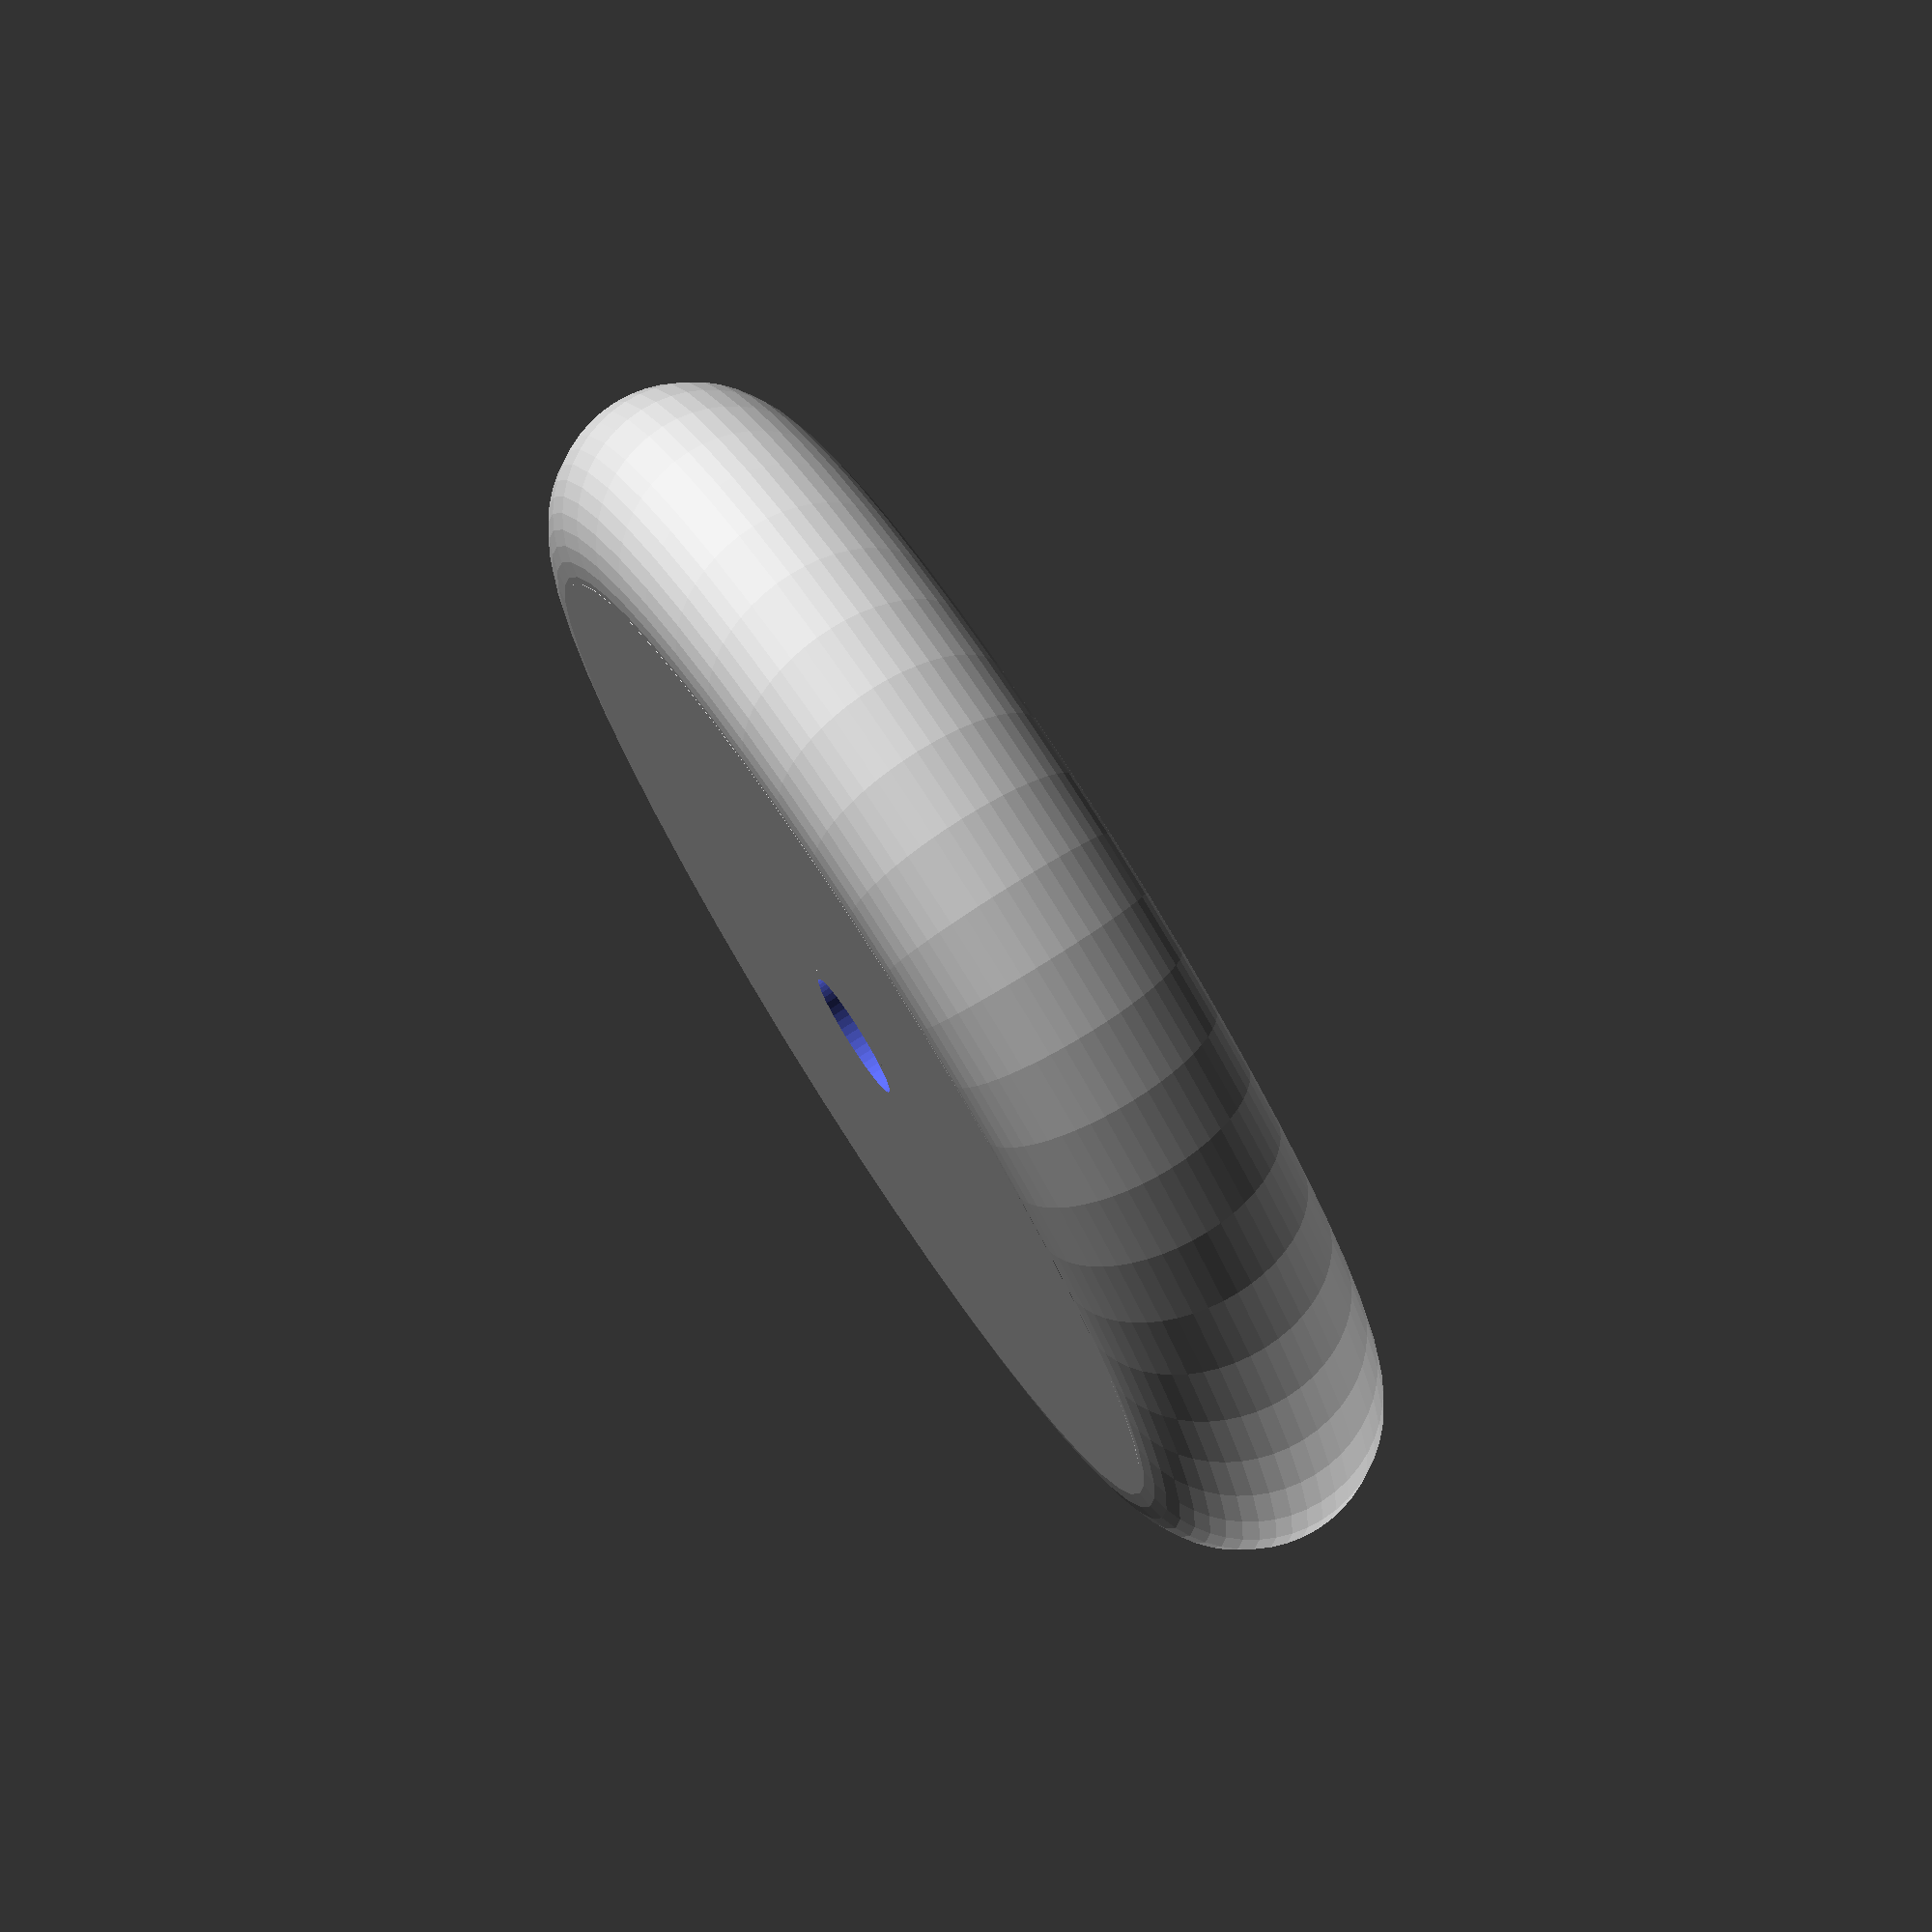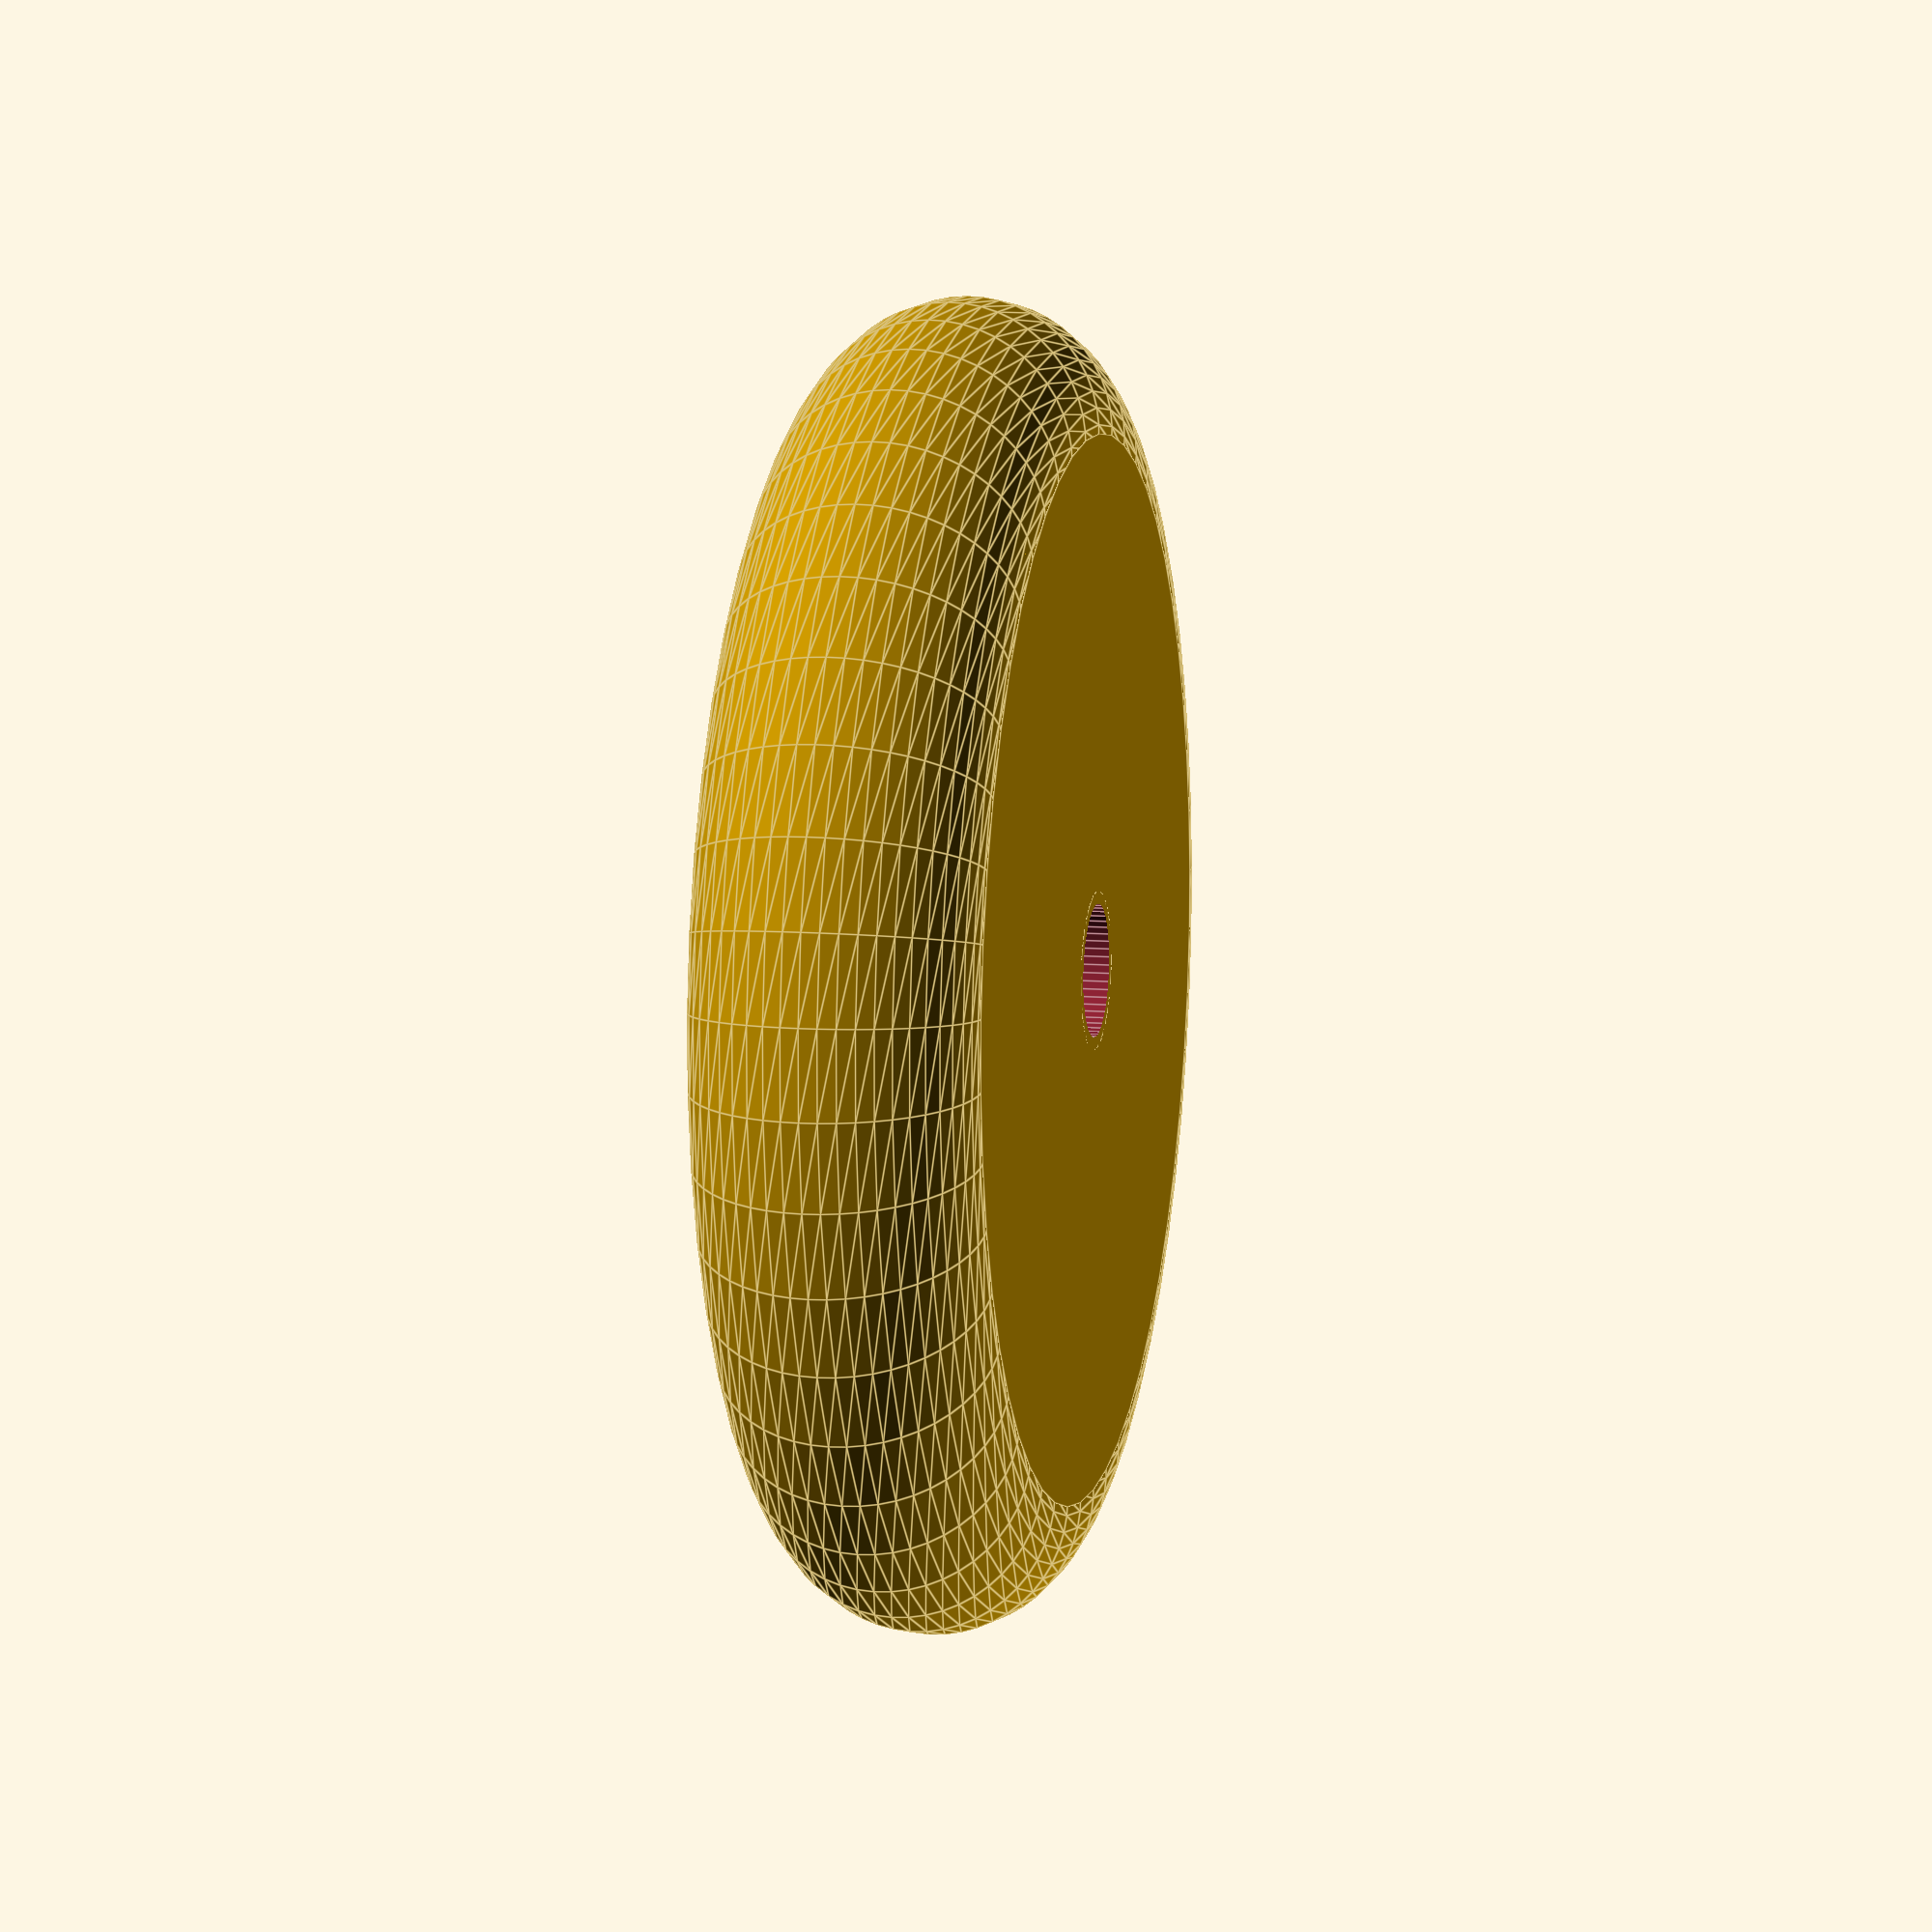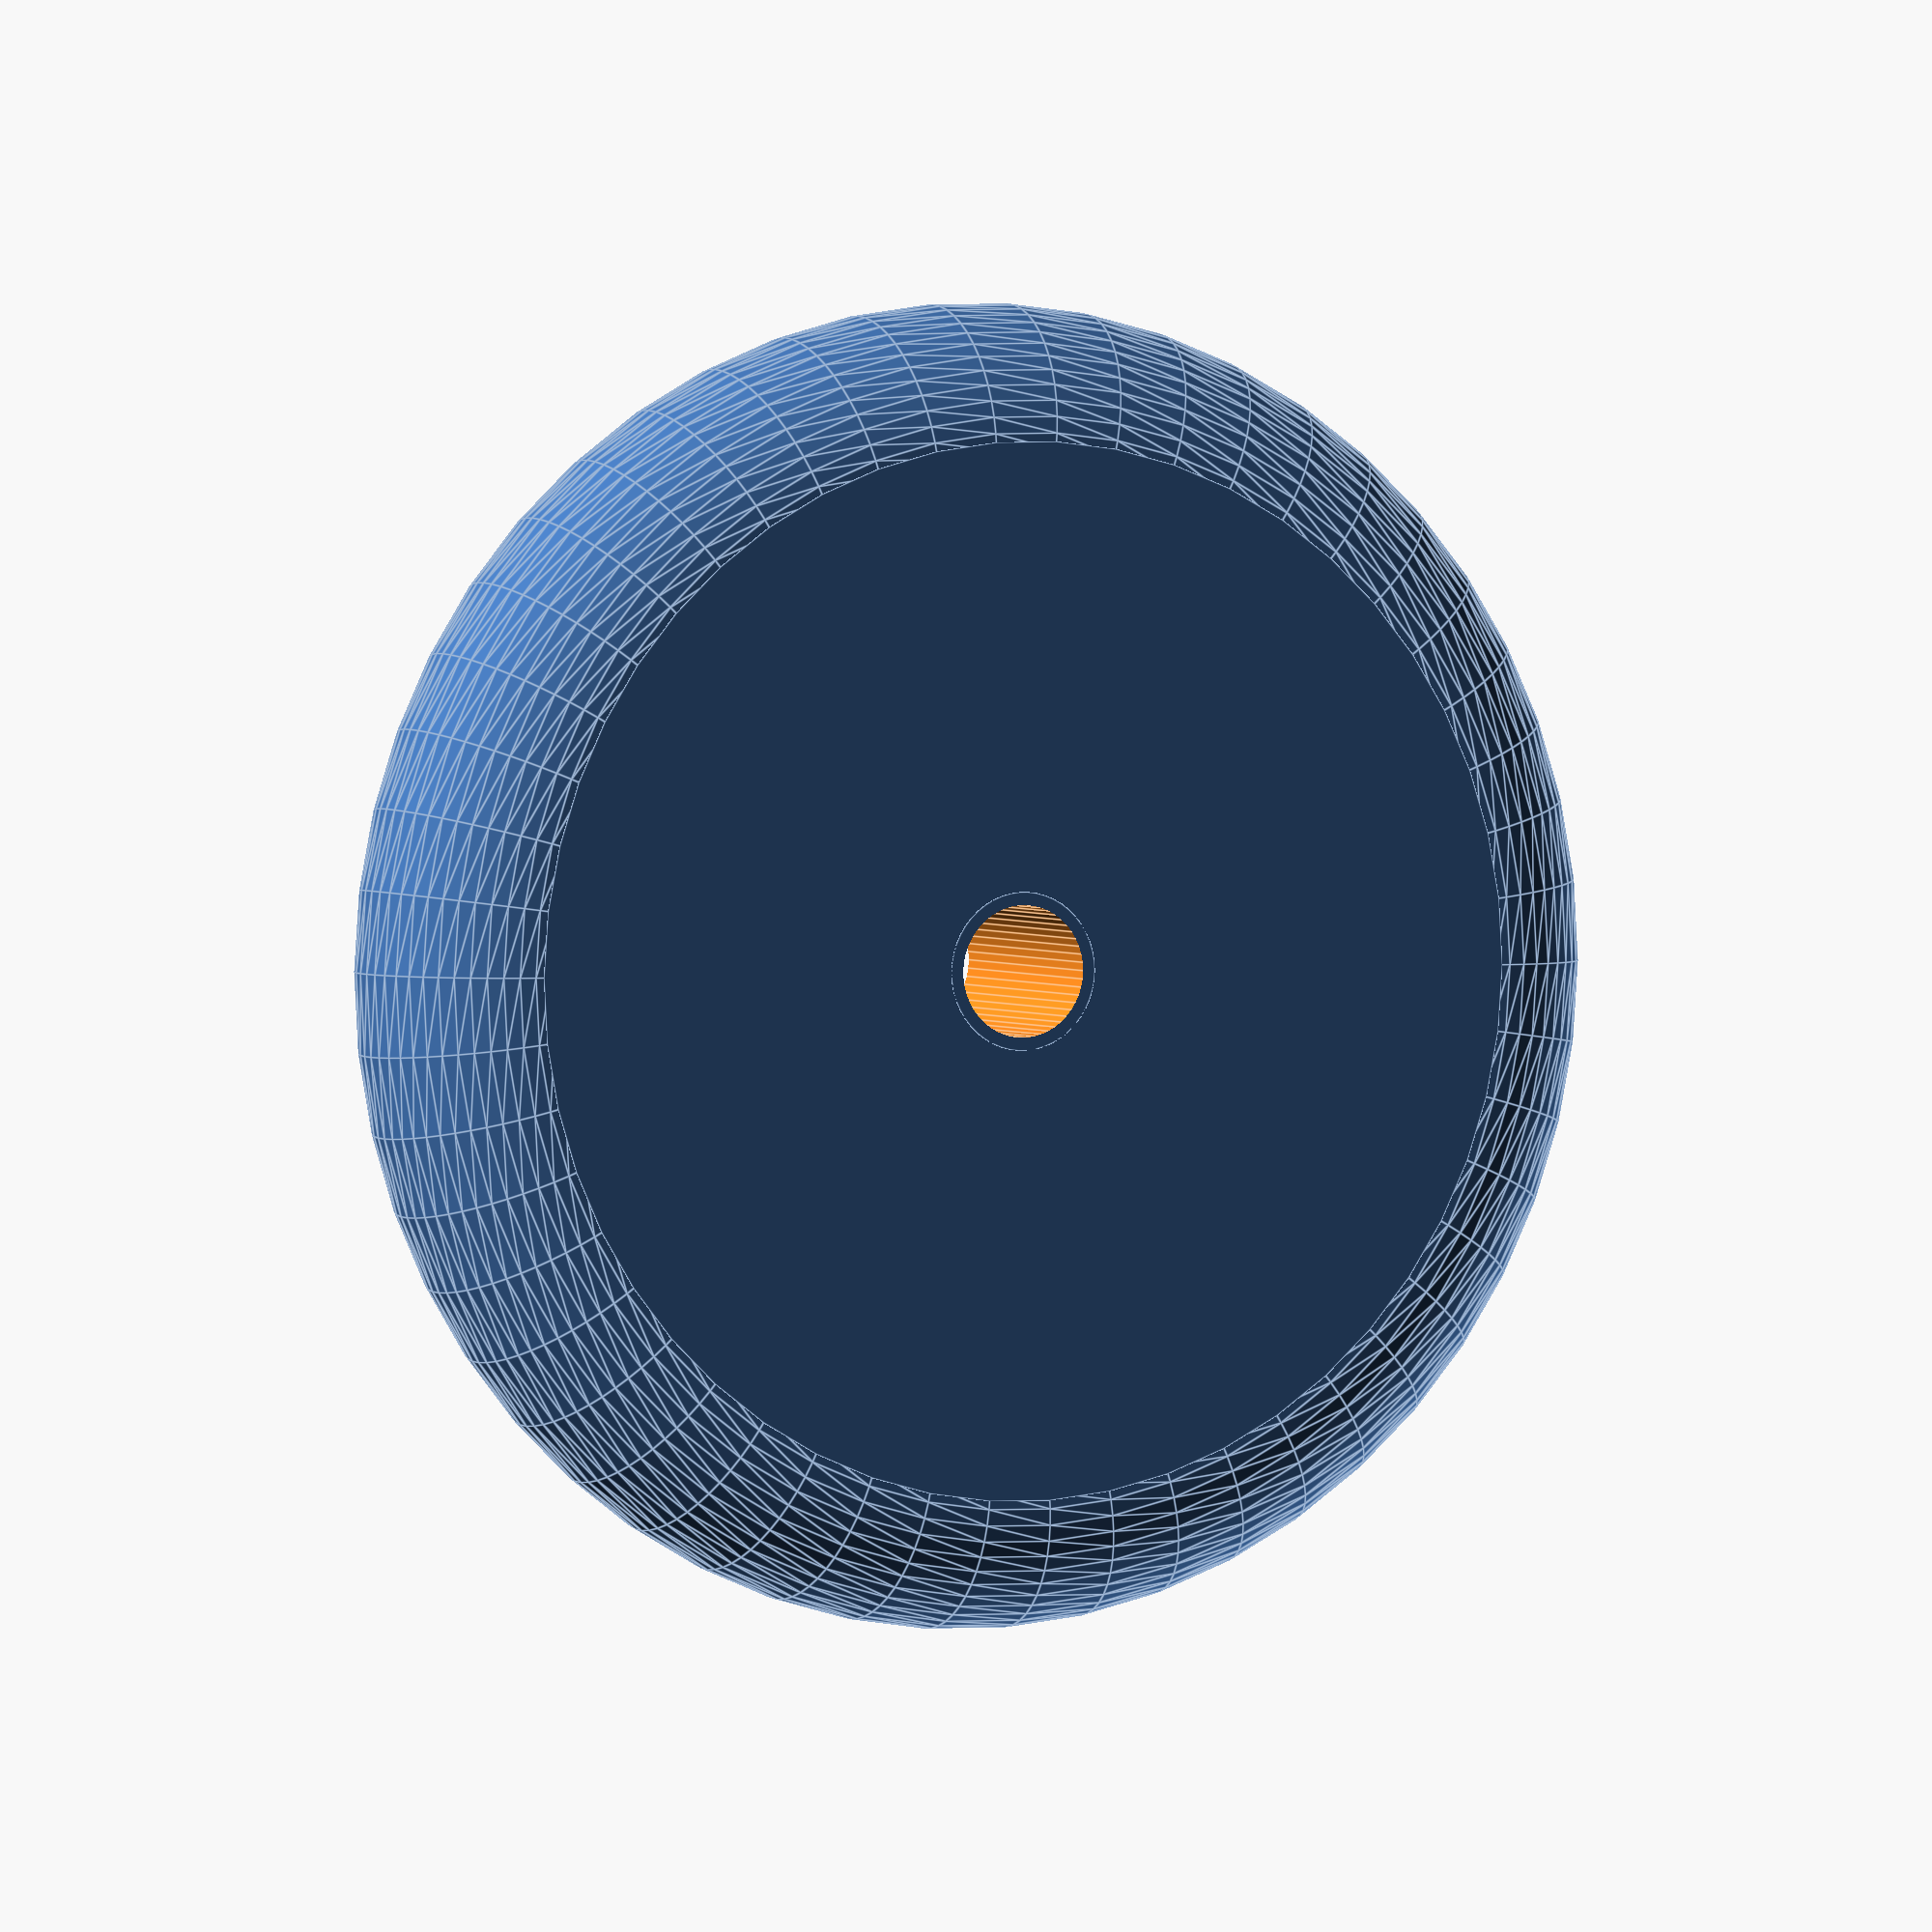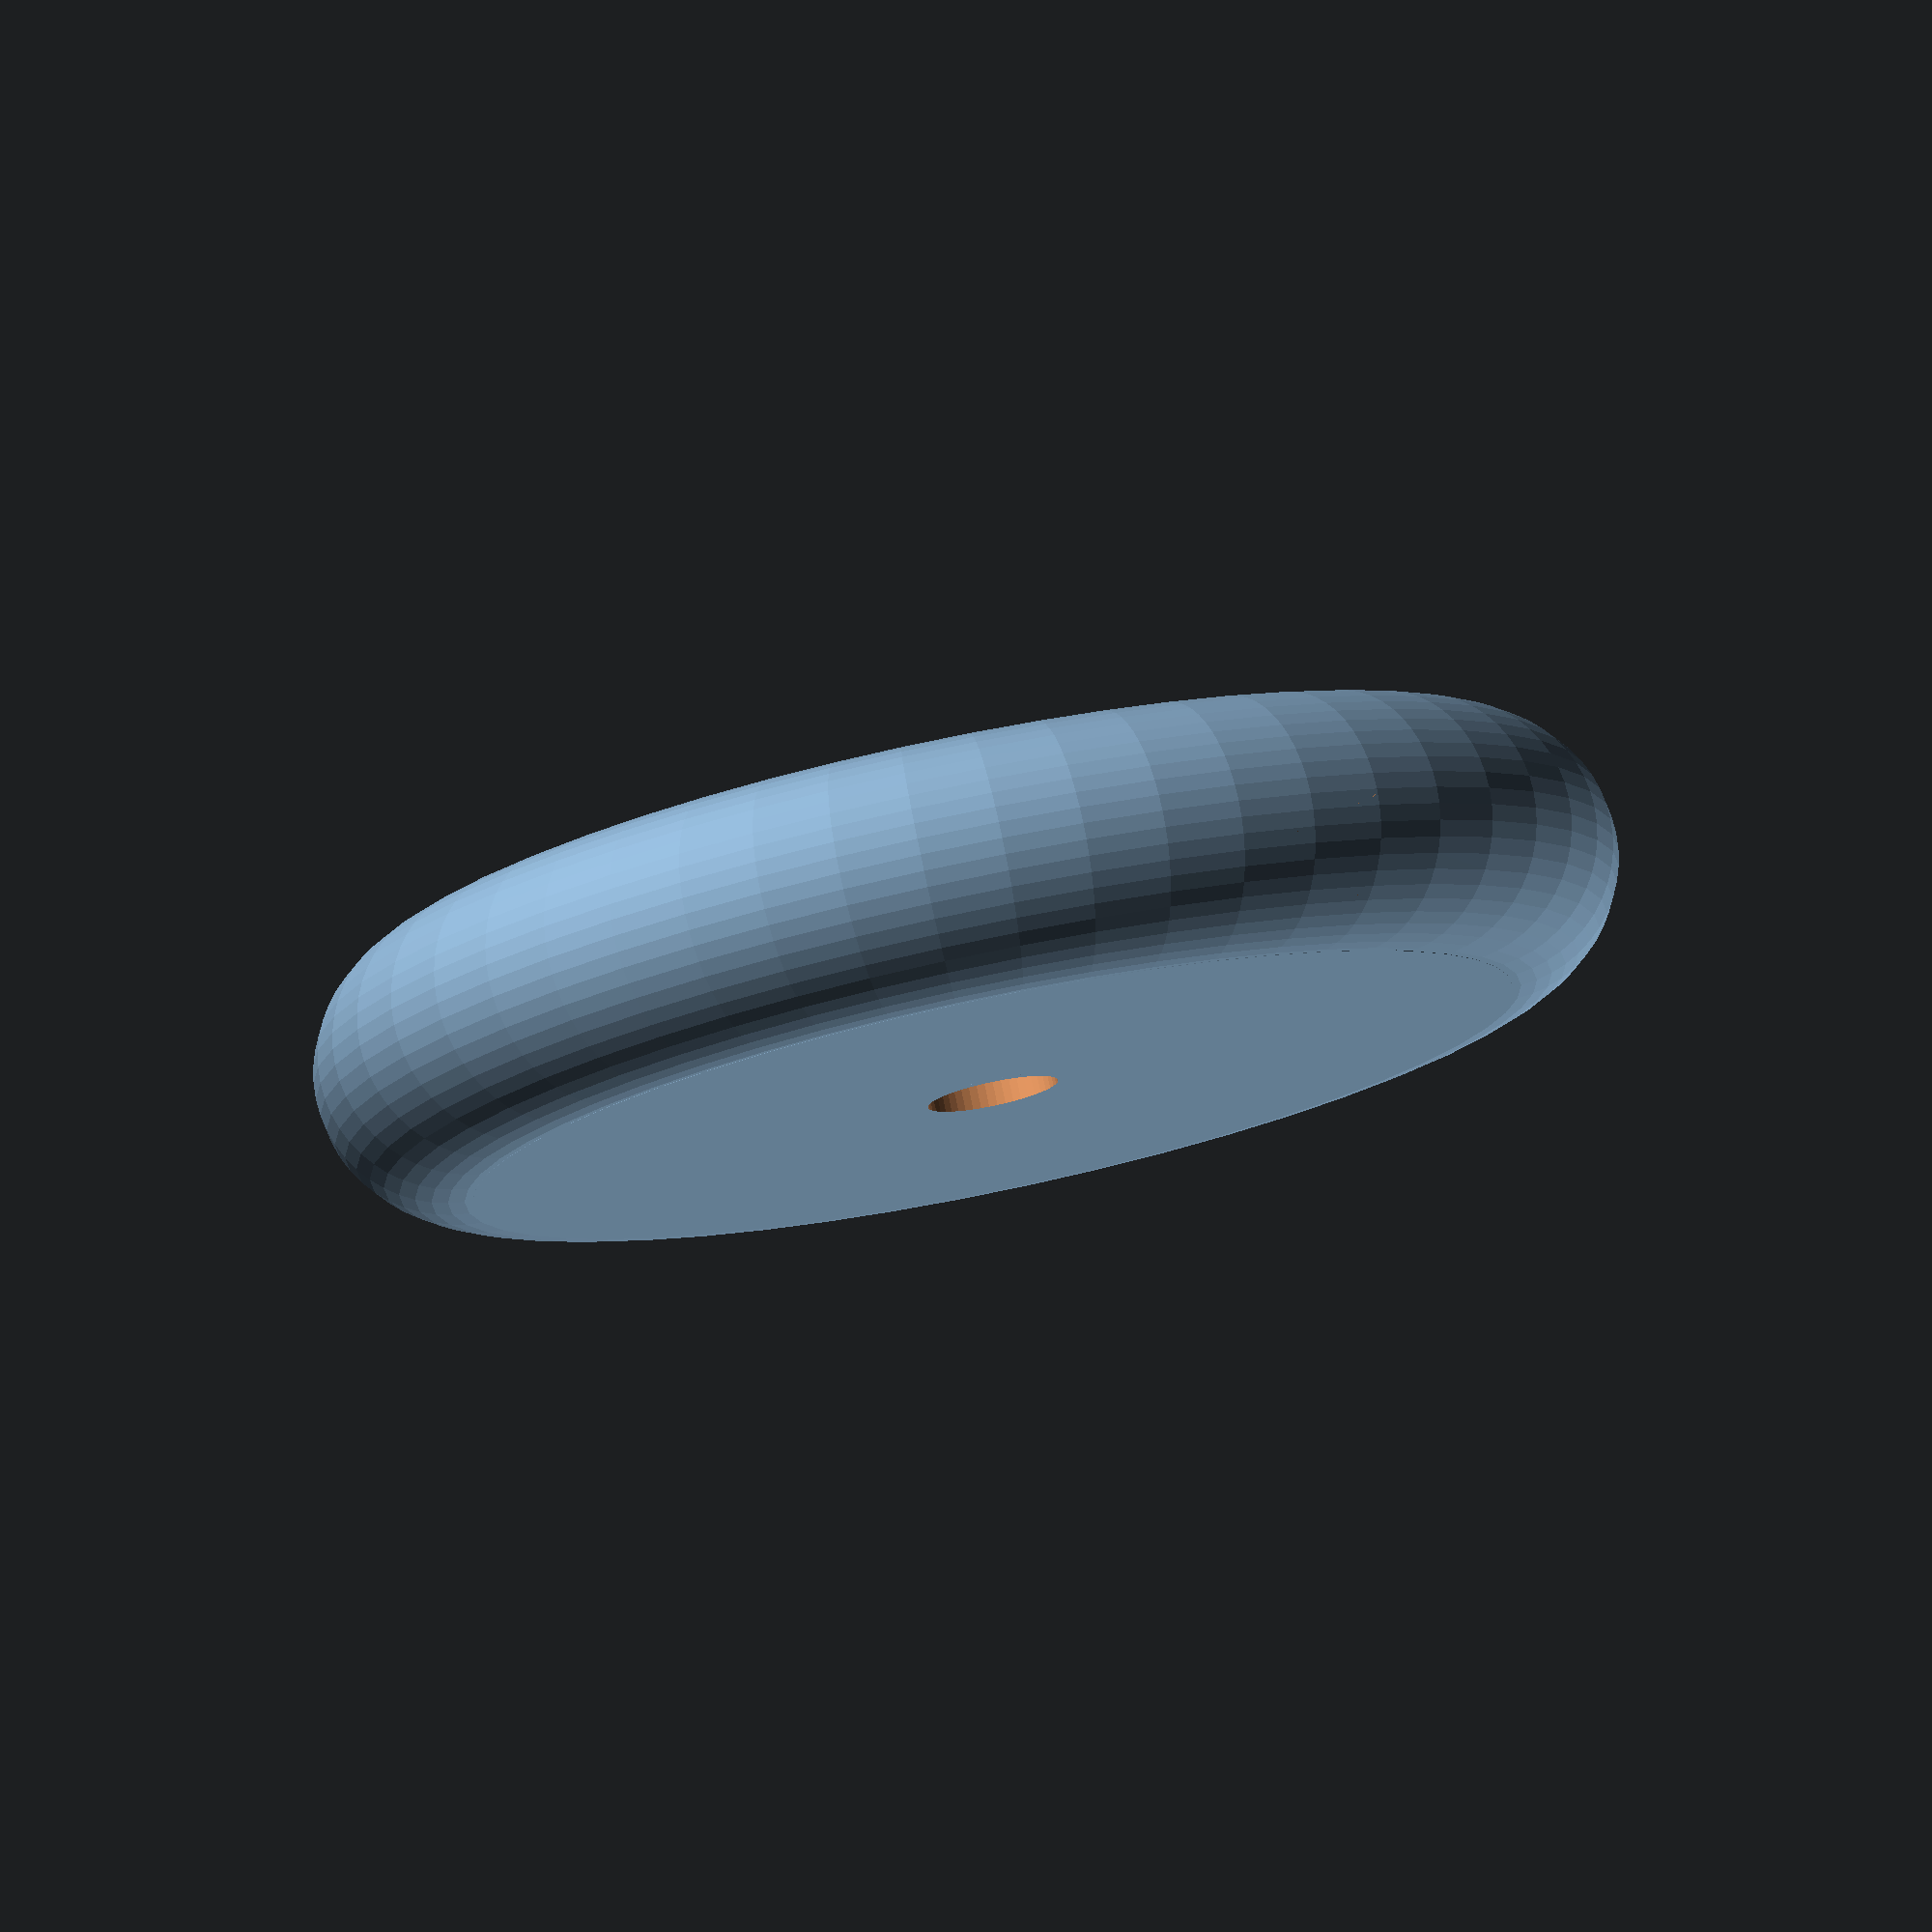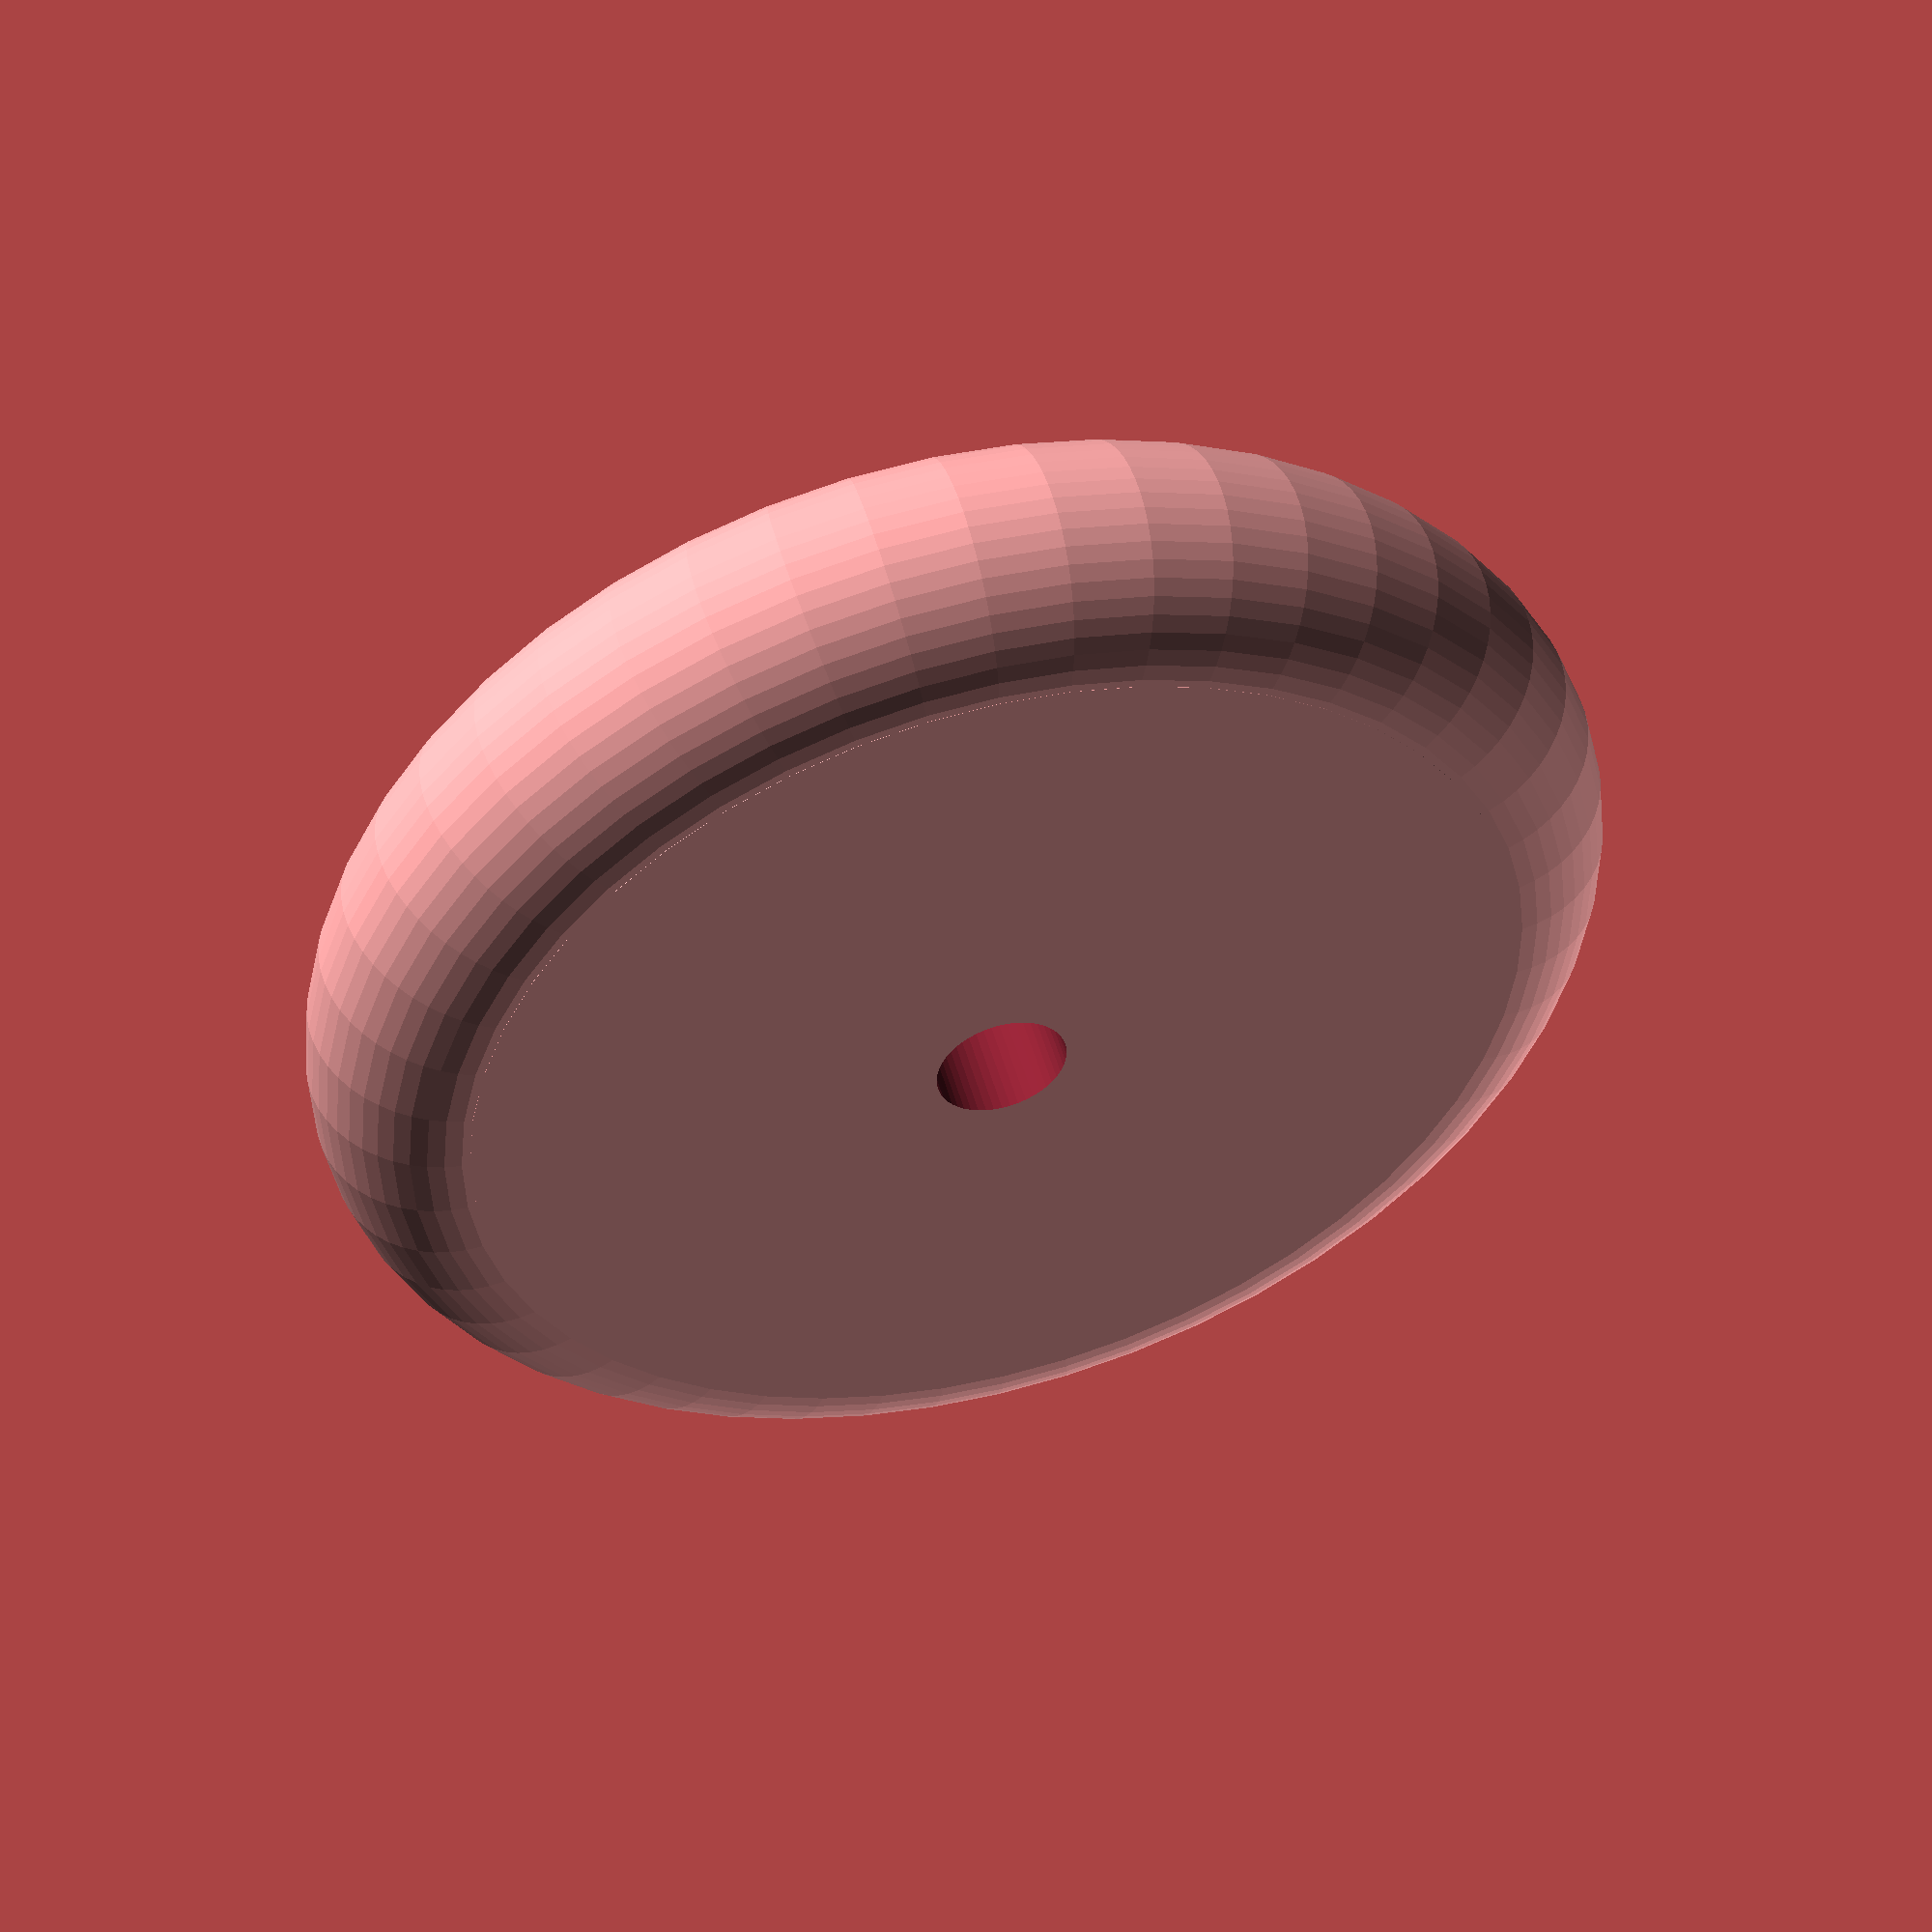
<openscad>
// Total Whell size (diameter)
Size = 50;
// Radius of rotated circle / Height of "Donut"
Radius = 5;
// Central Hole diameter to mount in millimeters
CenterHoleDiameter=5;
HollowCenter =  "yes"; // [yes,no]
ShowCrossSection =  "no"; // [yes,no]

/* [Hidden] */
$fn=50;
difference(){
    union(){
        difference(){union(){
                rotate_extrude(angle=360) translate([Size/2-Radius,0]) circle(r=Radius);
                cylinder(r=Size/2-Radius,h=Radius*2,center=true);
            }            
            if(HollowCenter == "yes") 
                rotate_extrude(angle=360) translate([Size/2-Radius,0]) circle(r=Radius*0.75);
        }
        cylinder(d=CenterHoleDiameter+1,h=Radius*2,center=true);
    }
    cylinder(d=CenterHoleDiameter,h=Radius*3,center=true);
    if(ShowCrossSection == "yes"){
        translate([0,0,-50]) cube([100,100,100]);
        translate([0,-50,0]) cube([100,100,100]);
    }
}
</openscad>
<views>
elev=282.2 azim=11.5 roll=237.5 proj=o view=solid
elev=351.2 azim=82.5 roll=102.7 proj=p view=edges
elev=177.4 azim=65.2 roll=205.5 proj=o view=edges
elev=100.5 azim=302.8 roll=11.7 proj=o view=solid
elev=129.2 azim=342.6 roll=15.4 proj=p view=solid
</views>
